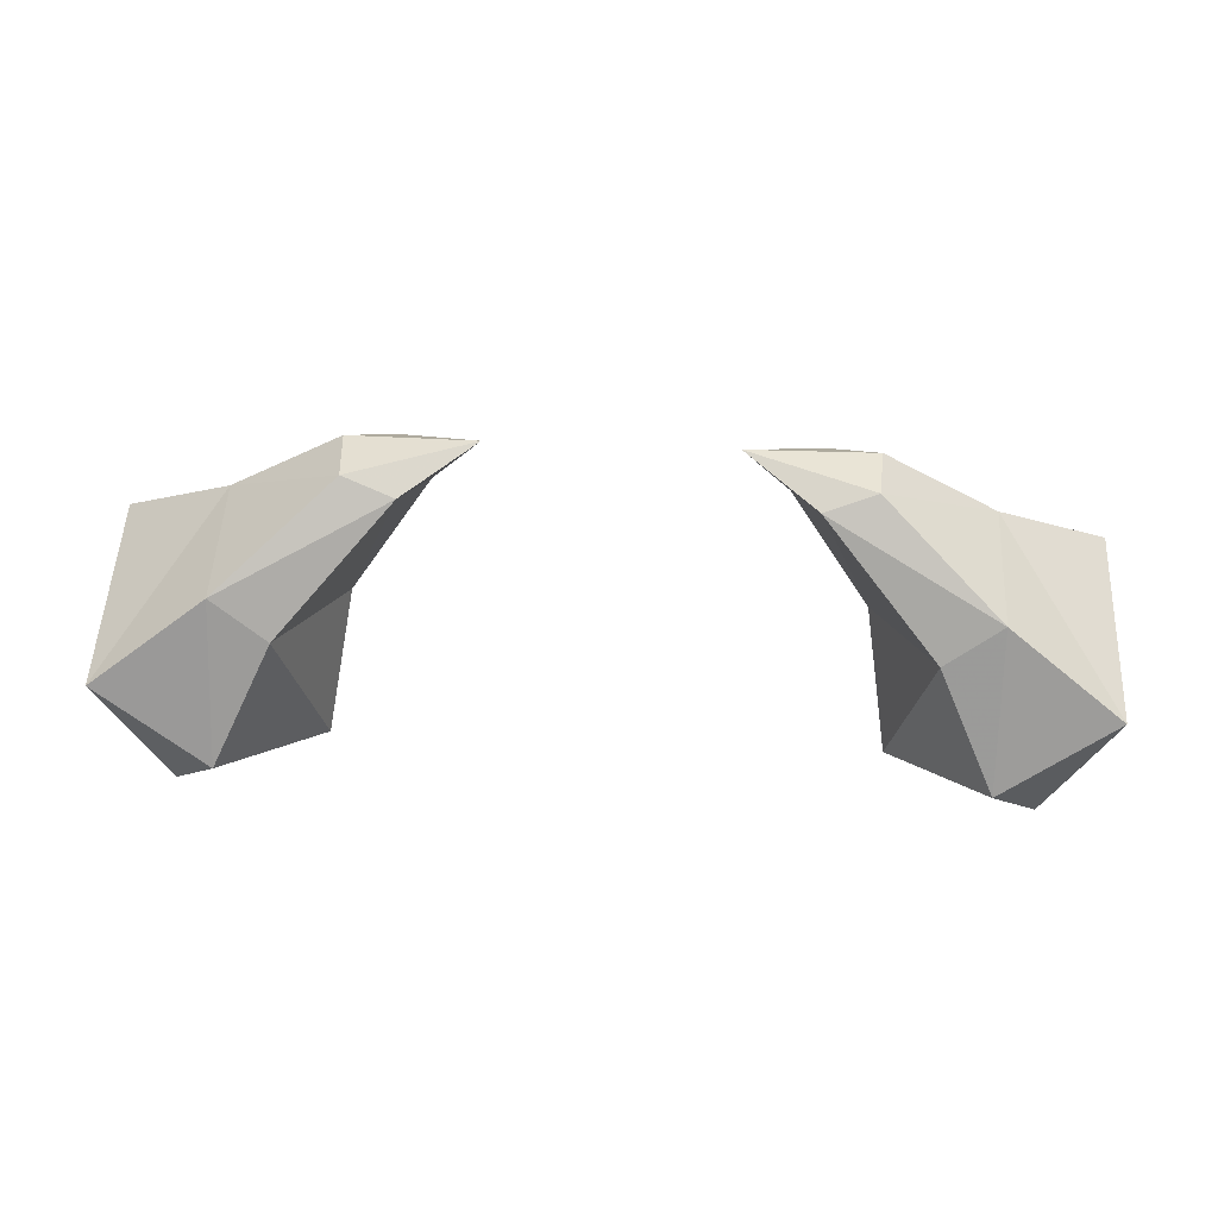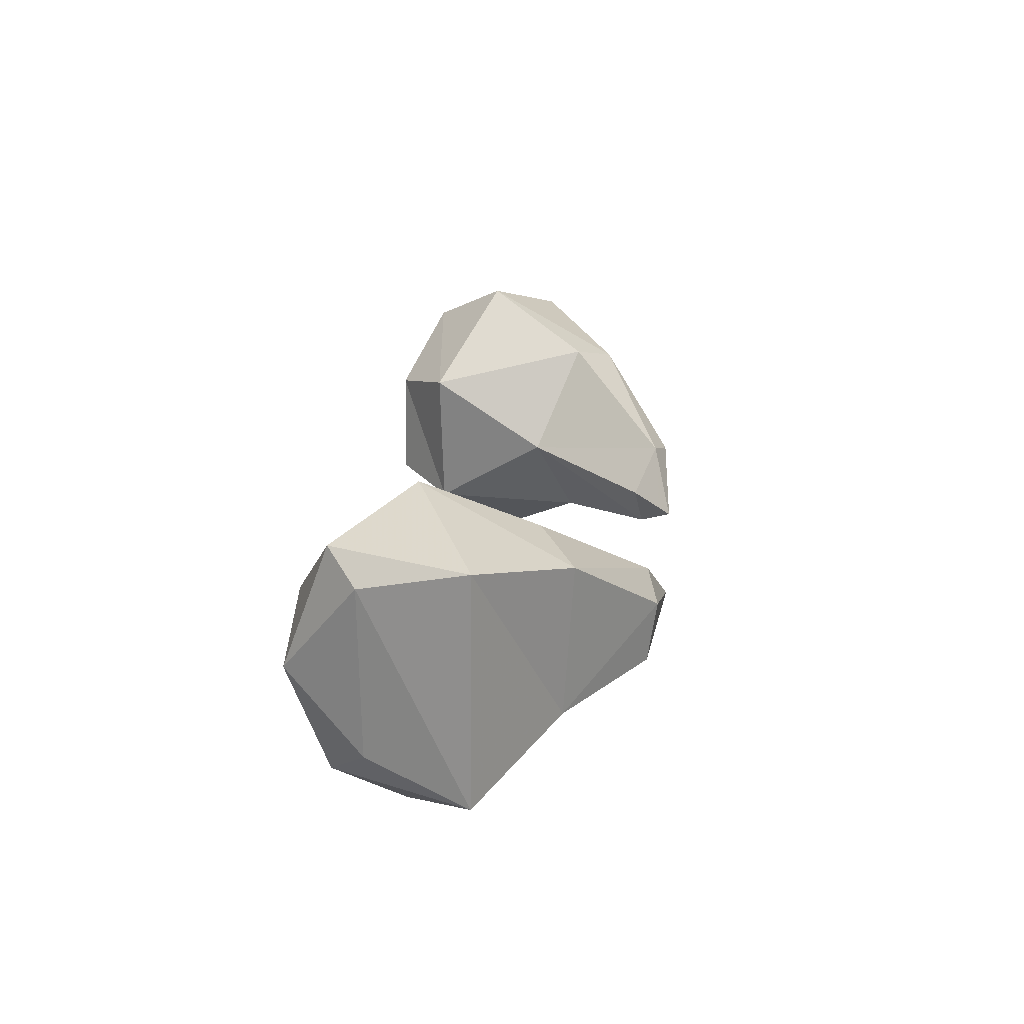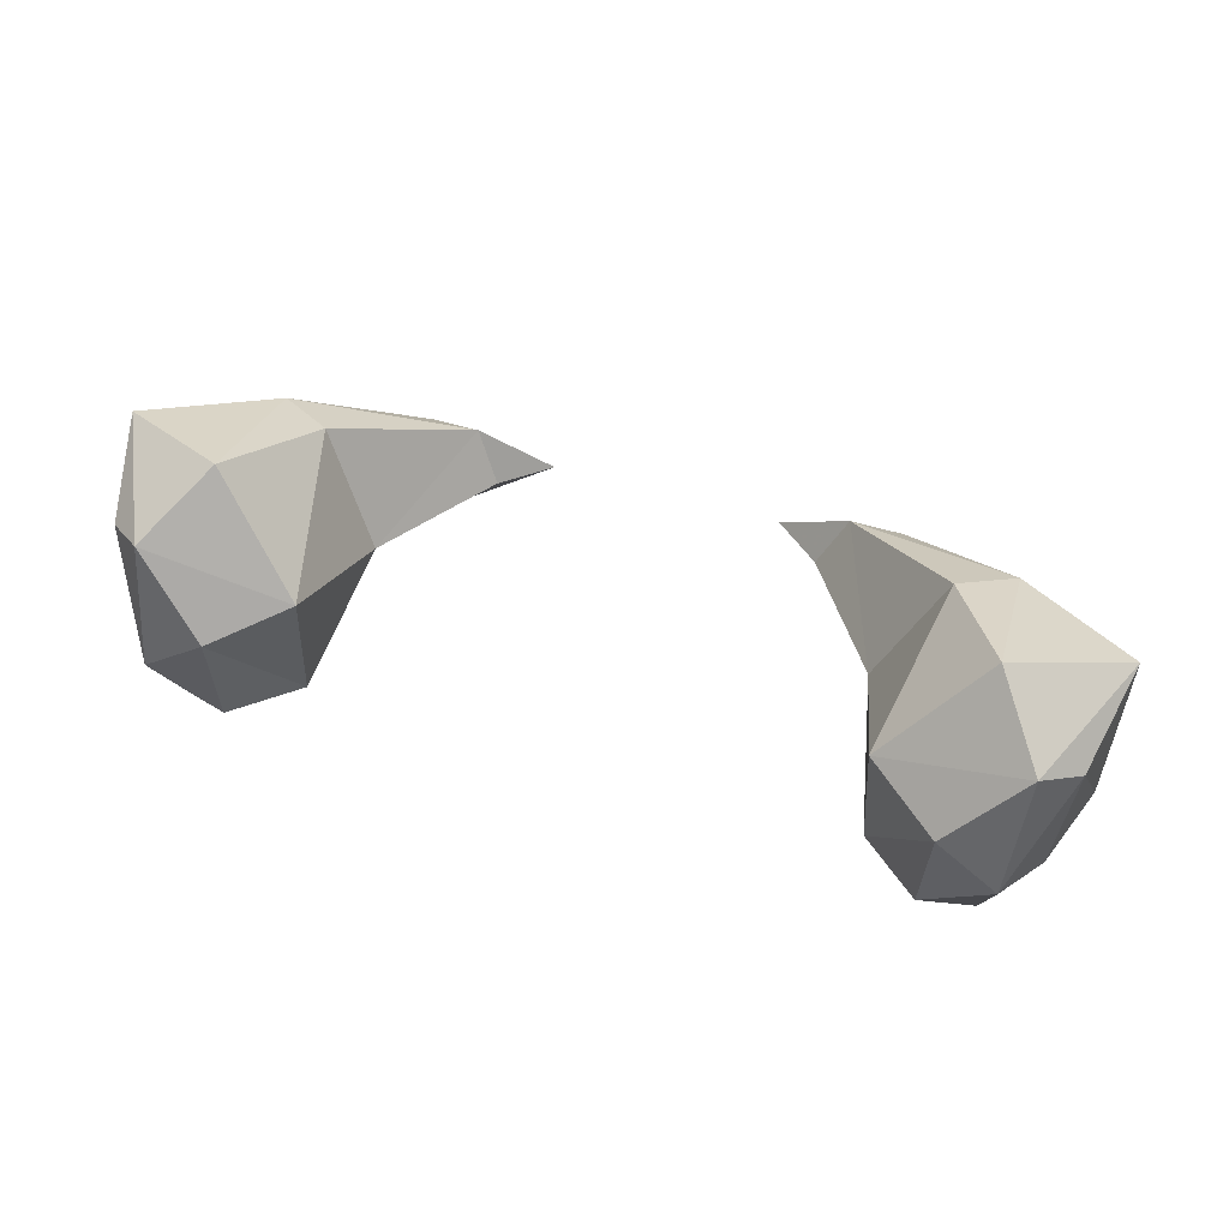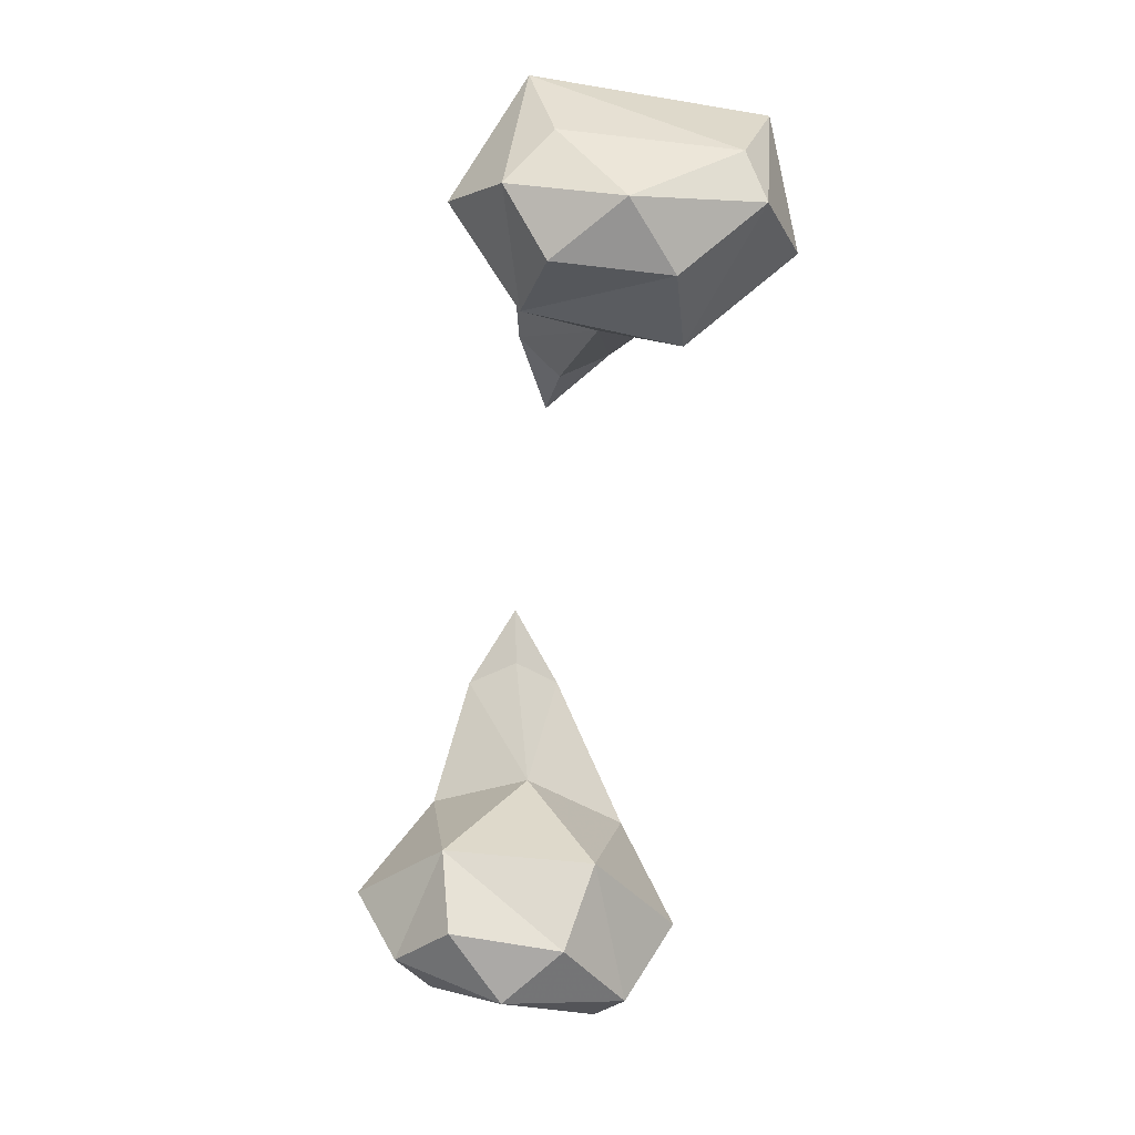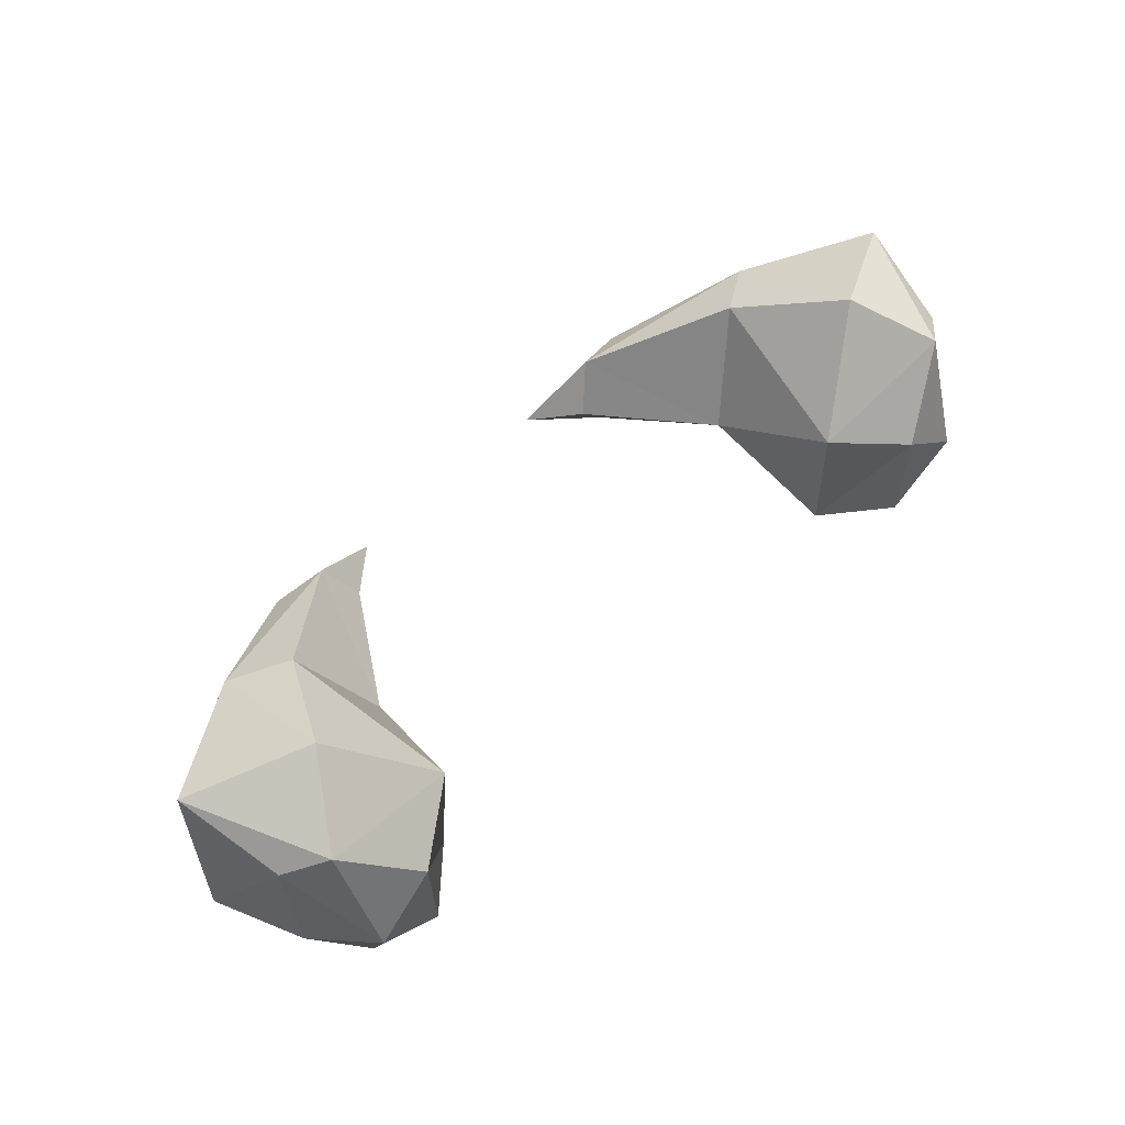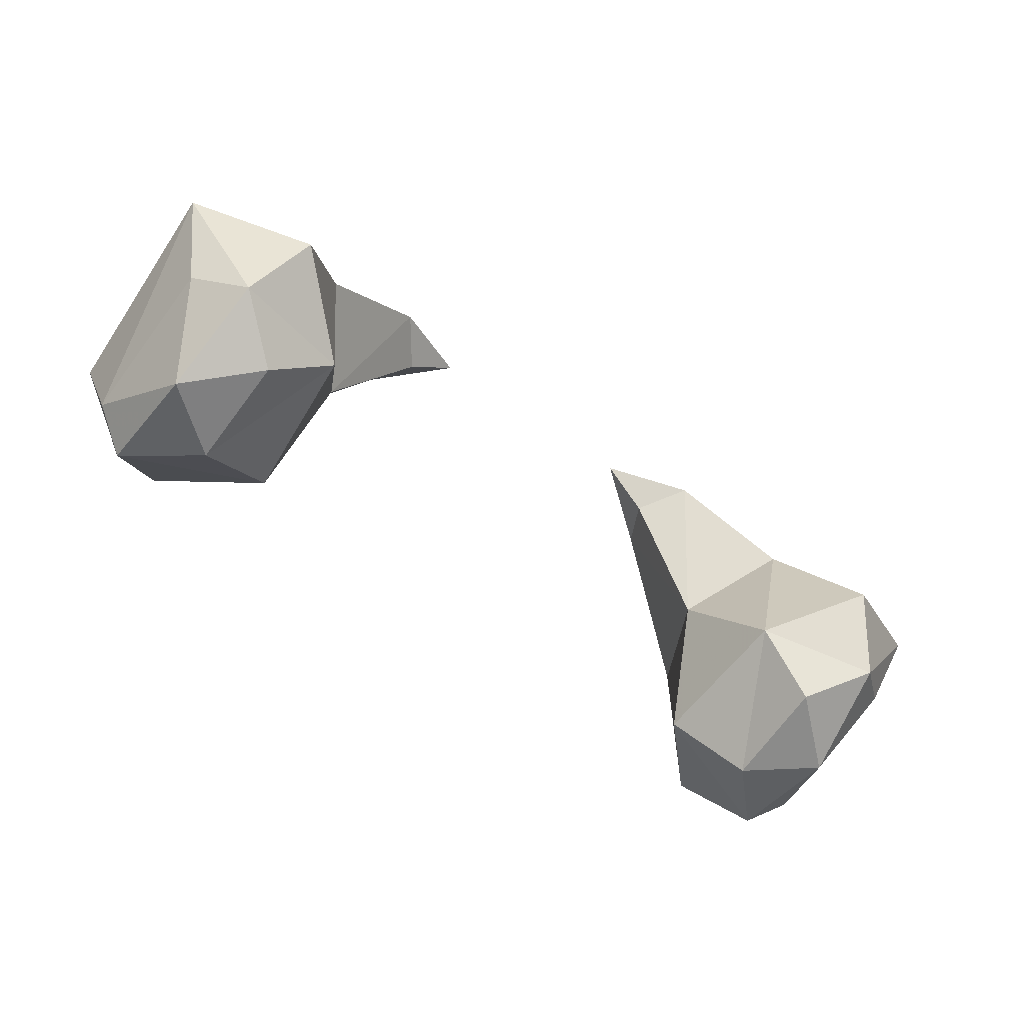
<metadata>
{"format":"obj","ext":"obj","renderer":"f3d","projection":"perspective","resolution":1024,"background":"white","views":[{"elev":49.1,"azim":-177.3,"up":"+Z"},{"elev":21.1,"azim":-84.6,"up":"+Y"},{"elev":57.3,"azim":-163.1,"up":"+Y"},{"elev":-71.4,"azim":81.5,"up":"+Z"},{"elev":58.8,"azim":135.7,"up":"+Y"},{"elev":-62.4,"azim":-34.5,"up":"+Z"}]}
</metadata>
<code>
g AShepArms
v -0.6134 -0.1447 1.773
v -0.9769 0.1393 1.443
v -1.159 0.0773 1.561
v -0.7819 -0.1971 1.811
v -1.171 -0.4105 1.53
v -0.7975 -0.3918 1.781
v -0.6412 -0.4597 1.725
v -0.38 -0.3316 1.835
v -0.9795 -0.5264 1.417
v -1.167 -0.7357 1.034
v -1.16 0.3401 1.09
v -1.535 0.2028 1.29
v -1.333 0.1934 0.8391
v -1.459 0.111 0.942
v -1.548 -0.5482 1.284
v -1.438 -0.4494 0.9472
v -1.278 -0.58 0.8136
v -1.314 -0.2186 0.6853
v -0.531 -0.3043 1.699
v -0.793 -0.218 1.29
v -0.8679 0.02337 0.8798
v -0.8992 -0.4754 0.89
v -1.106 -0.04425 0.7023
v -1.094 -0.42 0.6989
v 0.6134 -0.1447 1.773
v 1.159 0.0773 1.561
v 0.9769 0.1393 1.443
v 0.7819 -0.1971 1.811
v 1.171 -0.4105 1.53
v 0.7975 -0.3918 1.781
v 0.6412 -0.4597 1.725
v 0.38 -0.3316 1.835
v 0.9795 -0.5264 1.417
v 1.167 -0.7357 1.034
v 1.16 0.3401 1.09
v 1.535 0.2028 1.29
v 1.333 0.1934 0.8391
v 1.459 0.111 0.942
v 1.548 -0.5482 1.284
v 1.438 -0.4494 0.9472
v 1.278 -0.58 0.8136
v 1.314 -0.2186 0.6853
v 0.531 -0.3043 1.699
v 0.793 -0.218 1.29
v 0.8679 0.02337 0.8798
v 0.8992 -0.4754 0.89
v 1.106 -0.04425 0.7023
v 1.094 -0.42 0.6989
f 1 2 3
f 4 1 3
f 4 3 5
f 6 4 5
f 6 5 7
f 8 6 7
f 8 1 4
f 6 8 4
f 7 5 9
f 5 10 9
f 2 11 3
f 11 12 3
f 3 12 5
f 12 11 13
f 12 13 14
f 15 12 14
f 12 15 5
f 5 15 10
f 15 14 16
f 17 15 16
f 15 17 10
f 17 16 18
f 13 18 14
f 18 16 14
f 8 7 19
f 1 8 19
f 1 19 20
f 19 7 20
f 2 1 20
f 2 20 21
f 11 2 21
f 11 21 13
f 20 22 21
f 22 23 21
f 21 23 13
f 22 24 23
f 24 18 23
f 23 18 13
f 24 17 18
f 17 24 22
f 22 20 9
f 7 9 20
f 10 22 9
f 10 17 22
f 25 26 27
f 28 26 25
f 28 29 26
f 30 29 28
f 30 31 29
f 32 31 30
f 32 28 25
f 30 28 32
f 31 33 29
f 29 33 34
f 27 26 35
f 35 26 36
f 26 29 36
f 36 37 35
f 36 38 37
f 39 38 36
f 36 29 39
f 29 34 39
f 39 40 38
f 41 40 39
f 39 34 41
f 41 42 40
f 37 38 42
f 42 38 40
f 32 43 31
f 25 43 32
f 25 44 43
f 43 44 31
f 27 44 25
f 27 45 44
f 35 45 27
f 35 37 45
f 44 45 46
f 46 45 47
f 45 37 47
f 46 47 48
f 48 47 42
f 47 37 42
f 48 42 41
f 41 46 48
f 46 33 44
f 31 44 33
f 34 33 46
f 34 46 41

</code>
